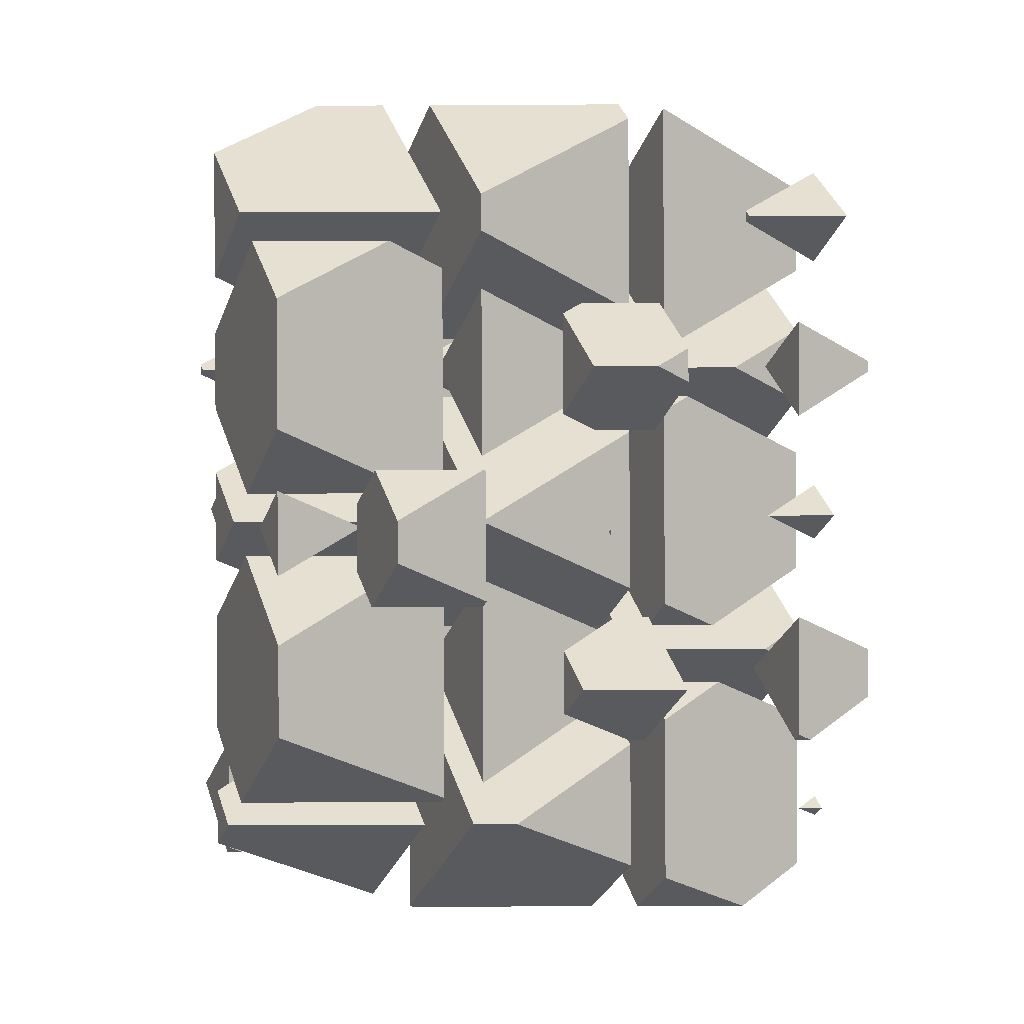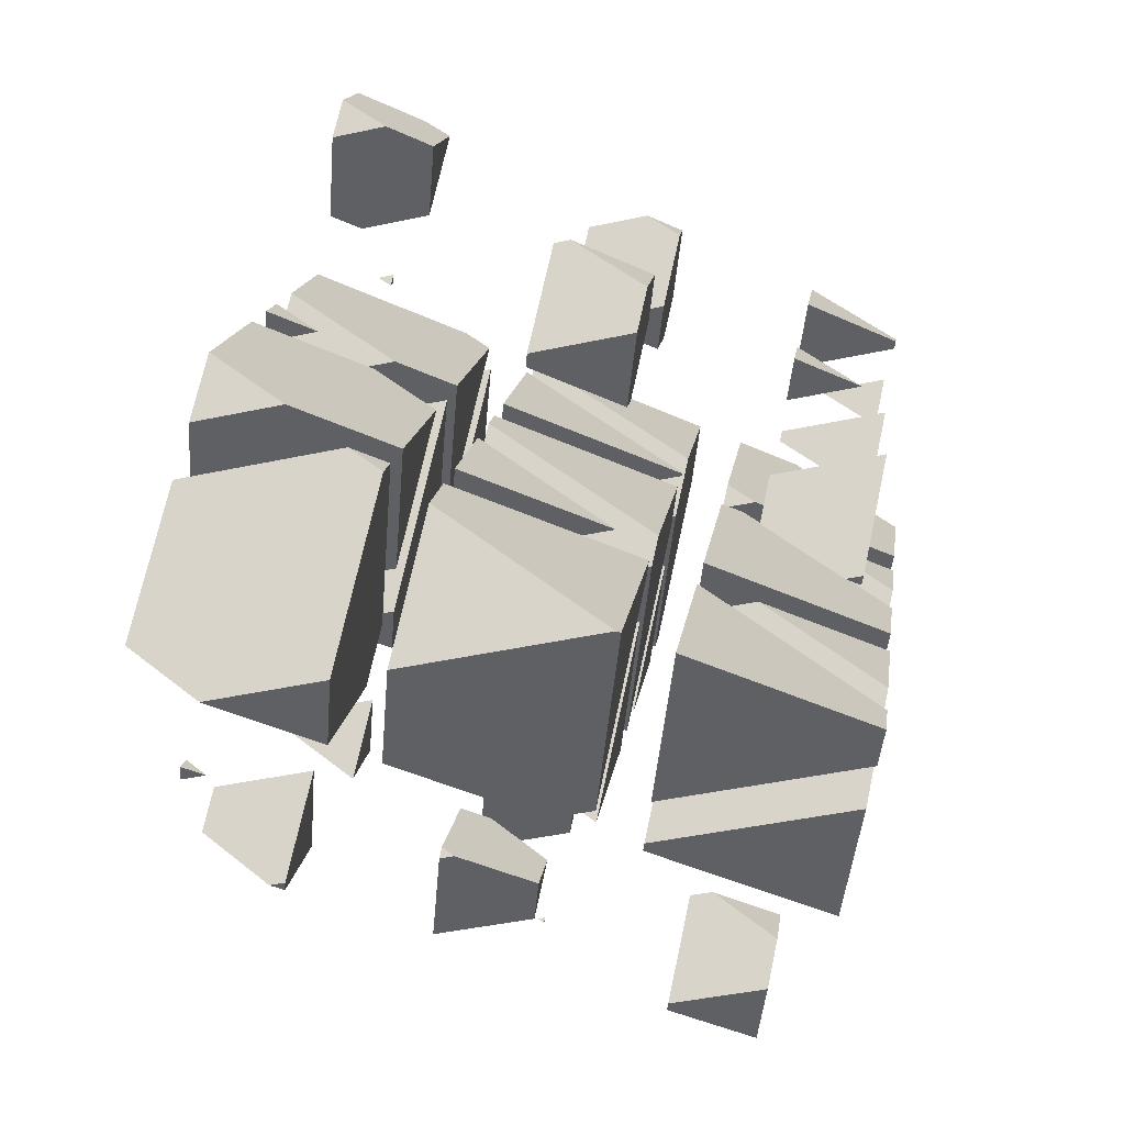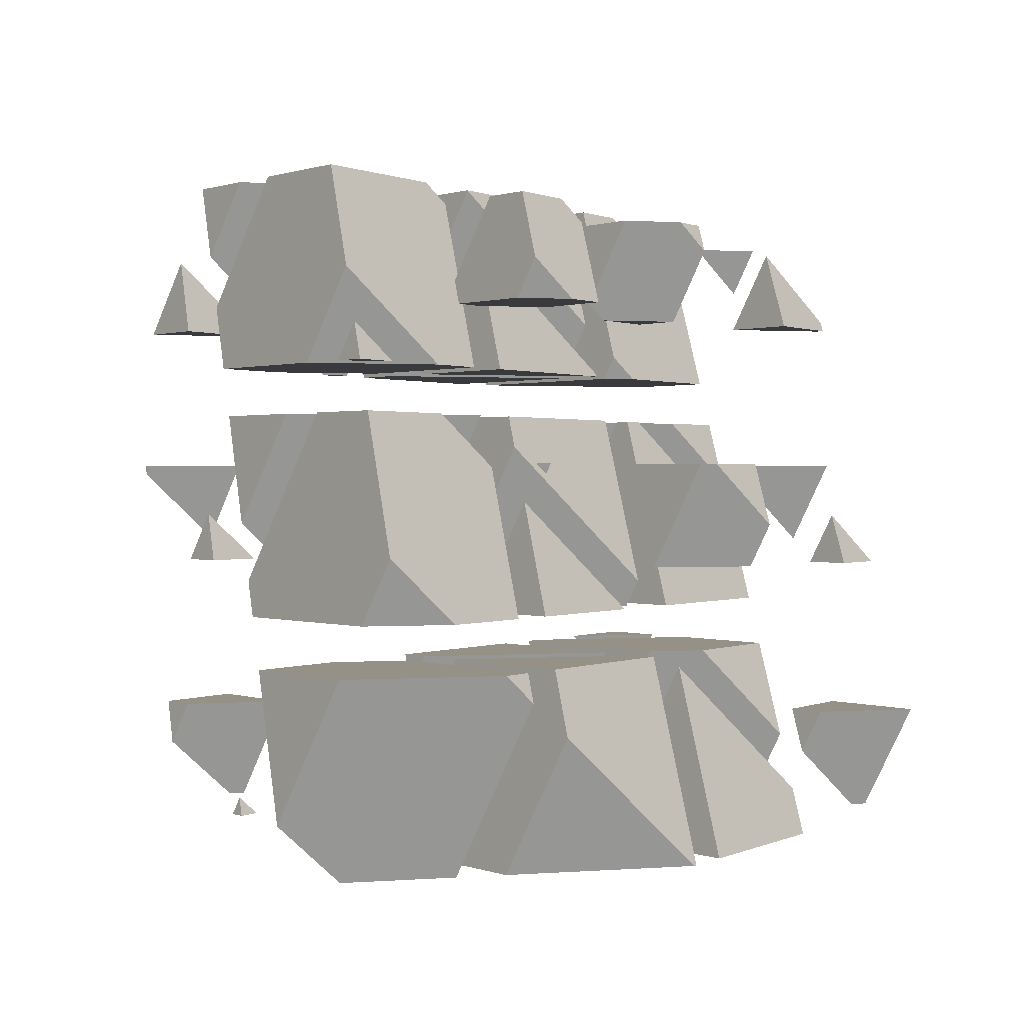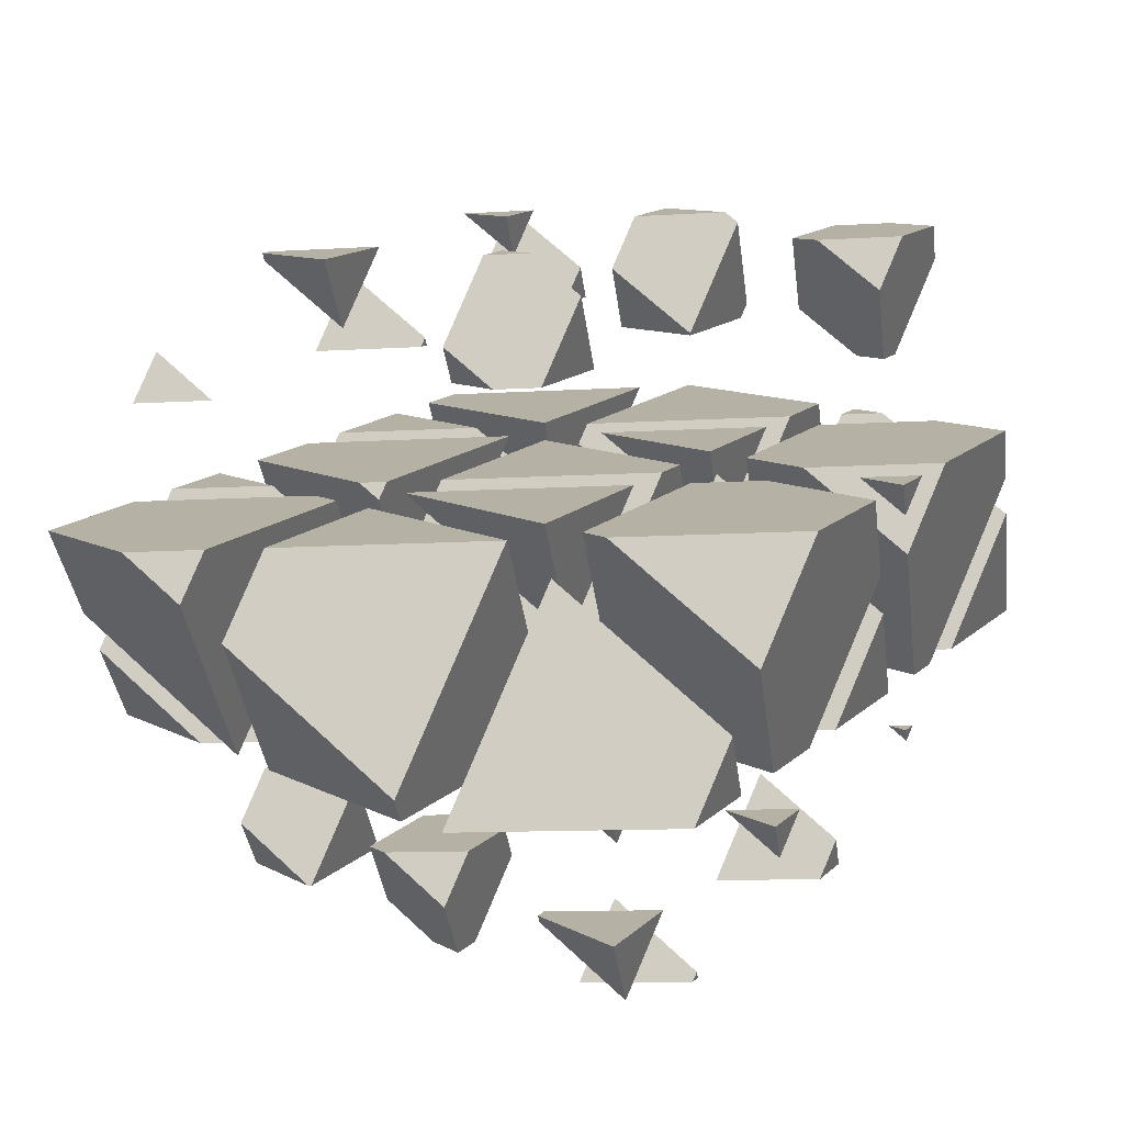
<metadata>
{"format":"obj","ext":"obj","renderer":"f3d","projection":"perspective","resolution":1024,"background":"white","views":[{"elev":-30.9,"azim":-41.7,"up":"+Z"},{"elev":-44.3,"azim":152.0,"up":"+Z"},{"elev":0.7,"azim":120.8,"up":"+Z"},{"elev":-11.7,"azim":8.3,"up":"+Y"}]}
</metadata>
<code>
v -3.832 1.121 3.459
v -3.019 1.121 3.459
v -3.604 1.372 2.908
v -3.604 1.649 3.459
f 1 3 2
f 1 2 4
f 4 3 1
f 4 2 3
v -2.655 2.421 0.6107
v -1.477 2.421 0.6107
v -1.432 2.471 0.5028
v -2.281 2.836 -0.297
v -1.432 2.525 0.6107
v -2.281 3.292 0.6107
f 5 7 6
f 5 8 7
f 6 7 9
f 10 6 9
f 10 5 6
f 10 8 5
f 10 7 8
f 10 9 7
v -2.81 2.921 2.32
v -1.961 2.154 2.32
v -1.588 3.023 2.32
v -2.766 3.023 2.32
v -1.961 2.609 3.225
v -2.81 2.974 2.425
f 11 13 12
f 11 14 13
f 13 15 12
f 16 14 11
f 16 12 15
f 16 11 12
f 16 13 14
f 16 15 13
v -0.1089 3.934 -2.702
v -0.8247 4.243 -3.377
v -1.009 4.243 -3.377
v -1.479 3.722 -2.237
v -0.3007 3.722 -2.237
v -0.9573 4.363 -3.377
v -0.1089 4.168 -2.237
v -0.9573 4.935 -2.237
f 17 19 18
f 17 20 19
f 17 21 20
f 22 18 19
f 21 17 23
f 24 21 23
f 24 20 21
f 22 20 24
f 22 19 20
f 17 24 23
f 17 22 24
f 17 18 22
v -1.221 4.324 -0.5285
v -0.6382 3.797 -0.5285
v -0.4114 4.324 -0.5285
v -0.6382 4.073 0.02059
f 25 27 26
f 27 28 26
f 28 25 26
f 25 28 27
v 0.6889 1.558 2.502
v 0.4952 1.641 2.32
v -0.4144 1.641 2.32
v -0.6889 1.337 2.984
v -0.1854 1.121 3.459
v 0.2938 1.121 3.459
v -0.1595 2.233 2.32
v 0.6889 2.038 3.459
v 0.1755 2.502 3.459
v -0.6889 1.576 3.459
v -0.29 2.502 3.459
v -0.1595 2.647 3.143
f 29 31 30
f 29 32 31
f 29 33 32
f 29 34 33
f 35 30 31
f 34 29 36
f 37 34 36
f 37 33 34
f 37 38 33
f 37 39 38
f 31 40 35
f 31 39 40
f 31 38 39
f 31 32 38
f 32 33 38
f 29 37 36
f 29 40 37
f 29 35 40
f 29 30 35
f 39 37 40
v 1.483 2.436 0.5793
v 1.94 2.942 -0.5285
v 0.7617 2.942 -0.5285
v 0.6344 2.801 -0.2204
v 1.164 3.876 -0.5285
v 2.012 3.109 -0.5285
v 2.012 3.681 0.6107
v 1.483 2.452 0.6107
v 0.6344 3.219 0.6107
v 0.8861 3.803 0.6107
v 1.877 3.803 0.6107
v 1.164 4.11 -0.06164
f 41 43 42
f 41 44 43
f 45 42 43
f 45 46 42
f 47 42 46
f 47 41 42
f 47 48 41
f 48 50 49
f 48 51 50
f 48 47 51
f 43 52 45
f 43 50 52
f 43 49 50
f 43 44 49
f 44 48 49
f 44 41 48
f 46 51 47
f 46 52 51
f 46 45 52
f 50 51 52
v 3.238 2.421 0.6107
v 3.405 2.421 0.6107
v 3.285 2.473 0.4971
v 3.285 2.53 0.6107
f 53 55 54
f 53 54 56
f 56 55 53
f 56 54 55
v 3.711 1.641 2.32
v 3.329 1.641 2.32
v 3.604 1.523 2.579
v 4.133 2.622 2.32
v 3.69 3.023 2.32
v 3.127 3.023 2.32
v 2.755 2.159 2.32
v 4.133 2.832 2.737
v 3.604 1.965 3.459
v 3.835 2.502 3.459
v 3.009 2.502 3.459
v 2.755 2.612 3.22
f 57 59 58
f 57 61 60
f 57 62 61
f 57 63 62
f 57 58 63
f 64 57 60
f 64 59 57
f 64 65 59
f 64 66 65
f 66 67 65
f 68 62 63
f 68 65 67
f 68 59 65
f 68 58 59
f 68 63 58
f 60 61 64
f 61 66 64
f 61 67 66
f 61 68 67
f 61 62 68
v -4.089 -0.683 -1.668
v -2.928 -0.683 -1.668
v -3.763 -0.3235 -2.455
v -3.763 0.072 -1.668
f 69 71 70
f 69 70 72
f 72 71 69
f 72 70 71
v -2.067 -1.054 -0.8554
v -2.324 -0.9432 -1.098
v -4.324 -0.9432 -1.098
v -4.822 -1.494 0.1087
v -3.685 -1.984 1.18
v -2.907 -1.984 1.18
v -3.763 0.3582 -1.098
v -2.067 -0.03128 1.18
v -2.963 0.7796 1.18
v -4.822 -0.9561 1.18
v -4.075 0.7796 1.18
v -3.763 1.124 0.4262
f 73 75 74
f 73 76 75
f 73 77 76
f 73 78 77
f 79 74 75
f 78 73 80
f 81 78 80
f 81 77 78
f 81 82 77
f 81 83 82
f 75 84 79
f 75 83 84
f 75 82 83
f 75 76 82
f 76 77 82
f 73 81 80
f 73 84 81
f 73 79 84
f 73 74 79
f 83 81 84
v -3.125 -2.204 1.75
v -2.067 0.2549 1.75
v -2.359 0.5194 1.75
v -4.31 0.5194 1.75
v -4.822 -0.6699 1.75
v -3.125 -1.059 4.028
v -2.894 -0.5213 4.028
v -2.067 0.3934 2.026
v -3.72 -0.5213 4.028
v -4.822 -0.04695 2.99
f 85 87 86
f 85 88 87
f 85 89 88
f 85 91 90
f 85 92 91
f 85 86 92
f 91 93 90
f 94 88 89
f 94 90 93
f 94 85 90
f 94 89 85
f 86 87 92
f 87 91 92
f 87 93 91
f 87 94 93
f 87 88 94
v -1.984 -0.683 -1.668
v -1.731 -0.683 -1.668
v -0.7903 0.3576 -3.946
v -3.148 0.3576 -3.946
v -3.499 -0.03074 -3.096
v -2.44 2.001 -3.946
v -0.7433 0.4668 -3.946
v -0.7433 1.612 -1.668
v -1.262 2.08 -1.668
v -3.499 0.6867 -1.668
v -2.899 2.08 -1.668
v -2.44 2.588 -2.778
f 95 97 96
f 95 98 97
f 95 99 98
f 100 97 98
f 100 101 97
f 102 97 101
f 102 96 97
f 103 96 102
f 103 95 96
f 103 104 95
f 103 105 104
f 98 106 100
f 98 105 106
f 98 104 105
f 98 99 104
f 99 95 104
f 101 103 102
f 101 106 103
f 101 100 106
f 105 103 106
v -3.499 0.9729 -1.098
v -1.802 -0.5612 -1.098
v -0.7766 1.82 -1.098
v -3.134 1.82 -1.098
v -1.802 0.5835 1.18
v -1.718 0.7796 1.18
v -2.019 0.7796 1.18
v -3.499 1.417 -0.2147
f 107 109 108
f 107 110 109
f 109 111 108
f 109 112 111
f 112 113 111
f 114 110 107
f 114 111 113
f 114 108 111
f 114 107 108
f 114 109 110
f 114 112 109
f 114 113 112
v -2.175 2.616 -3.946
v -0.4786 1.082 -3.946
v 0.3995 3.121 -3.946
v -1.958 3.121 -3.946
v -0.4786 2.15 -1.82
v -2.175 2.88 -3.419
f 115 117 116
f 115 118 117
f 117 119 116
f 120 118 115
f 120 116 119
f 120 115 116
f 120 117 118
f 120 119 117
v -2.318 -1.984 1.18
v 0.03938 -1.984 1.18
v 0.05443 -1.967 1.144
v -1.642 -1.237 -0.4556
v 0.05443 -1.949 1.18
v -1.642 -0.4148 1.18
f 121 123 122
f 121 124 123
f 122 123 125
f 126 122 125
f 126 121 122
f 126 124 121
f 126 123 124
f 126 125 123
v -1.004 -3.138 3.708
v -0.1958 -2.244 1.75
v -2.553 -2.244 1.75
v -2.701 -2.408 2.108
v -1.642 -0.1286 1.75
v 0.05443 -1.663 1.75
v 0.05443 -0.5197 4.025
v -1.004 -2.977 4.028
v 0.05305 -0.5213 4.028
v -2.701 -1.443 4.028
v -2.304 -0.5213 4.028
v -1.642 0.2108 2.426
f 127 129 128
f 127 130 129
f 131 128 129
f 131 132 128
f 133 128 132
f 133 127 128
f 133 134 127
f 133 135 134
f 135 136 134
f 135 137 136
f 129 138 131
f 129 137 138
f 129 136 137
f 129 130 136
f 130 134 136
f 130 127 134
f 132 138 133
f 132 131 138
f 137 133 138
f 137 135 133
v -1.142 -0.683 -1.668
v 1.215 -0.683 -1.668
v 1.378 -0.5035 -2.061
v -0.3191 0.227 -3.66
v 1.378 -0.3061 -1.668
v -0.3191 1.228 -1.668
f 139 141 140
f 139 142 141
f 140 141 143
f 144 140 143
f 144 139 140
f 144 142 139
f 144 141 142
f 144 143 141
v 0.3191 -1.674 0.503
v 0.9803 -0.9432 -1.098
v -1.377 -0.9432 -1.098
v -1.378 -0.9439 -1.096
v -0.3191 1.514 -1.098
v 1.378 -0.01996 -1.098
v 1.378 0.9439 0.8205
v 0.3191 -1.334 1.18
v 1.229 0.7796 1.18
v -1.378 0.1999 1.18
v -1.128 0.7796 1.18
v -0.3191 1.674 -0.779
f 145 147 146
f 145 148 147
f 149 146 147
f 149 150 146
f 151 146 150
f 151 145 146
f 151 152 145
f 151 153 152
f 153 154 152
f 153 155 154
f 147 156 149
f 147 155 156
f 147 154 155
f 147 148 154
f 148 152 154
f 148 145 152
f 150 156 151
f 150 149 156
f 155 151 156
f 155 153 151
v -1.378 0.4861 1.75
v 0.3191 -1.048 1.75
v 0.9939 0.5194 1.75
v -1.363 0.5194 1.75
v 0.3191 -0.227 3.384
v -1.378 0.5035 1.785
f 157 159 158
f 157 160 159
f 159 161 158
f 162 160 157
f 162 158 161
f 162 157 158
f 162 159 160
f 162 161 159
v 2.156 0.3576 -3.946
v 0.3221 0.3576 -3.946
v 1.642 -0.2108 -2.702
v 2.701 1.623 -3.946
v 1.044 3.121 -3.946
v 0.9888 3.121 -3.946
v -0.05443 0.698 -3.946
v 2.701 2.408 -2.384
v 1.642 0.3086 -1.668
v 2.405 2.08 -1.668
v -0.05443 1.843 -1.668
v 0.04791 2.08 -1.668
f 163 165 164
f 163 167 166
f 163 168 167
f 163 169 168
f 163 164 169
f 170 163 166
f 170 165 163
f 170 171 165
f 170 172 171
f 172 173 171
f 172 174 173
f 173 168 169
f 173 174 168
f 173 165 171
f 173 164 165
f 173 169 164
f 166 167 170
f 167 172 170
f 167 174 172
f 167 168 174
v 0.287 1.82 -1.098
v 1.642 0.5948 -1.098
v 2.17 1.82 -1.098
v 1.642 1.237 0.1796
f 175 177 176
f 177 178 176
f 178 175 176
f 175 178 177
v 2.175 -2.88 3.143
v 0.6974 -2.244 1.75
v 0.3935 -2.244 1.75
v -0.5474 -3.285 4.028
v 1.81 -3.285 4.028
v 0.4786 -2.046 1.75
v 2.175 -2.436 4.028
v 0.4786 -0.9016 4.028
f 179 181 180
f 179 182 181
f 179 183 182
f 184 180 181
f 183 179 185
f 186 183 185
f 186 182 183
f 184 182 186
f 184 181 182
f 179 186 185
f 179 184 186
f 179 180 184
v 3.499 -1.417 -0.06135
v 2.399 -0.9432 -1.098
v 1.57 -0.9432 -1.098
v 0.7433 -1.857 0.9028
v 1.038 -1.984 1.18
v 2.986 -1.984 1.18
v 1.802 -0.4035 -1.098
v 3.499 -0.7929 1.18
v 1.802 0.7412 1.18
v 0.7433 -1.718 1.18
f 187 189 188
f 187 190 189
f 187 191 190
f 187 192 191
f 193 188 189
f 192 187 194
f 195 192 194
f 195 191 192
f 195 196 191
f 195 190 196
f 195 189 190
f 195 193 189
f 190 191 196
f 187 195 194
f 187 193 195
f 187 188 193
v 2.751 -2.244 1.75
v 1.642 -2.244 1.75
v 2.44 -2.588 2.502
v 3.499 -0.5068 1.75
v 2.364 0.5194 1.75
v 1.583 0.5194 1.75
v 0.7433 -1.432 1.75
v 3.499 0.03074 2.82
v 2.44 -1.821 4.028
v 3 -0.5213 4.028
v 1.003 -0.5213 4.028
v 0.7433 -0.4096 3.784
f 197 199 198
f 197 201 200
f 197 202 201
f 197 203 202
f 197 198 203
f 204 197 200
f 204 199 197
f 204 205 199
f 204 206 205
f 206 207 205
f 208 202 203
f 208 205 207
f 208 199 205
f 208 198 199
f 208 203 198
f 200 201 204
f 201 206 204
f 201 207 206
f 201 208 207
f 201 202 208
v 4.822 0.04695 -3.266
v 4.1 0.3576 -3.946
v 2.746 0.3576 -3.946
v 2.067 -0.3934 -2.302
v 2.739 -0.683 -1.668
v 4.162 -0.683 -1.668
v 3.125 1.239 -3.946
v 4.822 0.8499 -1.668
v 3.461 2.08 -1.668
v 2.067 -0.07493 -1.668
v 2.995 2.08 -1.668
v 3.125 2.225 -1.984
f 209 211 210
f 209 212 211
f 209 213 212
f 209 214 213
f 215 210 211
f 214 209 216
f 217 214 216
f 217 213 214
f 217 218 213
f 217 219 218
f 211 220 215
f 211 219 220
f 211 218 219
f 211 212 218
f 212 213 218
f 209 217 216
f 209 220 217
f 209 215 220
f 209 210 215
f 219 217 220
v 3.927 -0.9432 -1.098
v 3.343 -0.9432 -1.098
v 3.763 -1.124 -0.7023
v 4.822 1.136 -1.098
v 4.065 1.82 -1.098
v 2.759 1.82 -1.098
v 2.067 0.2112 -1.098
v 4.822 1.494 -0.3848
v 3.763 -0.1782 1.18
v 4.176 0.7796 1.18
v 2.704 0.7796 1.18
v 2.067 1.054 0.5794
f 221 223 222
f 221 225 224
f 221 226 225
f 221 227 226
f 221 222 227
f 228 221 224
f 228 223 221
f 228 229 223
f 228 230 229
f 230 231 229
f 232 226 227
f 232 229 231
f 232 223 229
f 232 222 223
f 232 227 222
f 224 225 228
f 225 230 228
f 225 231 230
f 225 232 231
f 225 226 232
v 3.308 0.5194 1.75
v 3.763 0.108 1.75
v 3.941 0.5194 1.75
v 3.763 0.3235 2.179
f 233 235 234
f 235 236 234
f 236 233 234
f 233 236 235
v -3.31 -3.186 -2.237
v -3.275 -3.186 -2.237
v -2.805 -2.666 -3.377
v -3.983 -2.666 -3.377
v -4.133 -2.832 -3.013
v -3.604 -1.785 -3.377
v -2.755 -2.552 -3.377
v -2.755 -1.979 -2.237
v -2.949 -1.805 -2.237
v -4.133 -2.442 -2.237
v -3.859 -1.805 -2.237
v -3.604 -1.523 -2.855
f 237 239 238
f 237 240 239
f 237 241 240
f 242 239 240
f 242 243 239
f 244 239 243
f 244 238 239
f 245 238 244
f 245 237 238
f 245 246 237
f 245 247 246
f 240 248 242
f 240 247 248
f 240 246 247
f 240 241 246
f 241 237 246
f 243 245 244
f 243 248 245
f 243 242 248
f 247 245 248
v -1.507 -3.186 -2.237
v -1.421 -3.186 -2.237
v -1.483 -3.16 -2.296
v -1.483 -3.13 -2.237
f 249 251 250
f 249 250 252
f 252 251 249
f 252 250 251
v -1.034 -3.967 -0.5285
v -1.497 -3.967 -0.5285
v -1.164 -4.11 -0.2144
v -0.6344 -3.039 -0.5285
v -1.136 -2.585 -0.5285
v -1.618 -2.585 -0.5285
v -2.012 -3.501 -0.5285
v -0.6344 -2.801 -0.05564
v -1.164 -3.696 0.6107
v -0.9096 -3.105 0.6107
v -1.817 -3.105 0.6107
v -2.012 -3.021 0.4265
f 253 255 254
f 253 257 256
f 253 258 257
f 253 259 258
f 253 254 259
f 260 253 256
f 260 255 253
f 260 261 255
f 260 262 261
f 262 263 261
f 264 258 259
f 264 261 263
f 264 255 261
f 264 254 255
f 264 259 254
f 256 257 260
f 257 262 260
f 257 263 262
f 257 264 263
f 257 258 264
v 0.1595 -2.625 -3.377
v 0.6889 -1.396 -3.377
v 0.5654 -1.284 -3.377
v -0.4417 -1.284 -3.377
v -0.6889 -1.858 -3.377
v 0.1595 -2.053 -2.237
v 0.2665 -1.805 -2.237
v 0.6889 -1.337 -3.26
v -0.1152 -1.805 -2.237
v -0.6889 -1.558 -2.778
f 265 267 266
f 265 268 267
f 265 269 268
f 265 271 270
f 265 272 271
f 265 266 272
f 271 273 270
f 274 268 269
f 274 270 273
f 274 265 270
f 274 269 265
f 266 267 272
f 267 271 272
f 267 273 271
f 267 274 273
f 267 268 274
v 0.2635 -4.487 0.6107
v 1.442 -4.487 0.6107
v 1.487 -4.438 0.5031
v 0.6382 -4.073 -0.2966
v 1.487 -4.384 0.6107
v 0.6382 -3.617 0.6107
f 275 277 276
f 275 278 277
f 276 277 279
f 280 276 279
f 280 275 276
f 280 278 275
f 280 277 278
f 280 279 277
v 0.1089 -3.988 2.32
v 0.9573 -4.755 2.32
v 1.331 -3.886 2.32
v 0.1527 -3.886 2.32
v 0.9573 -4.3 3.226
v 0.1089 -3.934 2.426
f 281 283 282
f 281 284 283
f 283 285 282
f 286 284 281
f 286 282 285
f 286 281 282
f 286 283 284
f 286 285 283
v 2.81 -2.974 -2.701
v 2.094 -2.666 -3.377
v 1.91 -2.666 -3.377
v 1.44 -3.186 -2.237
v 2.618 -3.186 -2.237
v 1.961 -2.546 -3.377
v 2.81 -2.741 -2.237
v 1.961 -1.974 -2.237
f 287 289 288
f 287 290 289
f 287 291 290
f 292 288 289
f 291 287 293
f 294 291 293
f 294 290 291
f 292 290 294
f 292 289 290
f 287 294 293
f 287 292 294
f 287 288 292
v 1.698 -2.585 -0.5285
v 2.281 -3.112 -0.5285
v 2.507 -2.585 -0.5285
v 2.281 -2.836 0.02096
f 295 297 296
f 297 298 296
f 298 295 296
f 295 298 297
v 3.399 -1.284 -3.377
v 3.604 -1.469 -3.377
v 3.684 -1.284 -3.377
v 3.604 -1.372 -3.184
f 299 301 300
f 301 302 300
f 302 299 300
f 299 302 301

</code>
